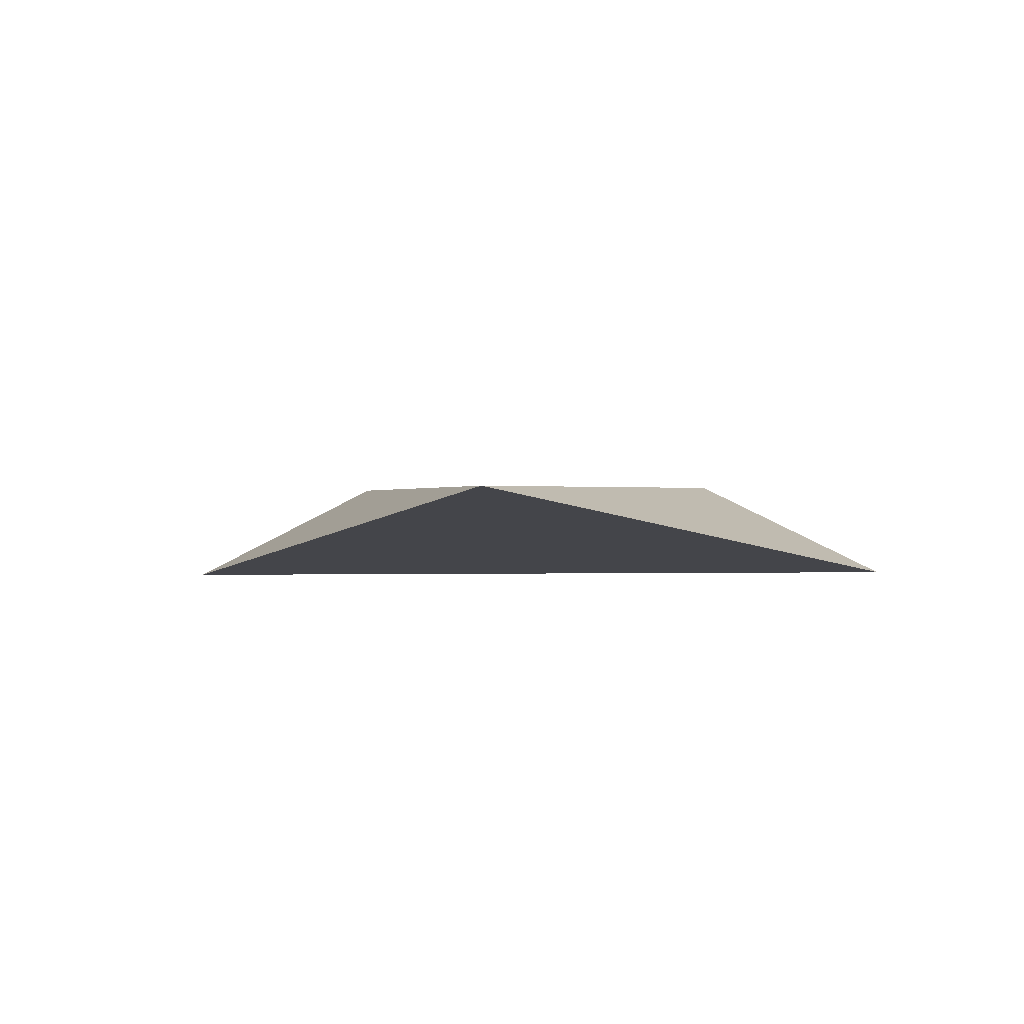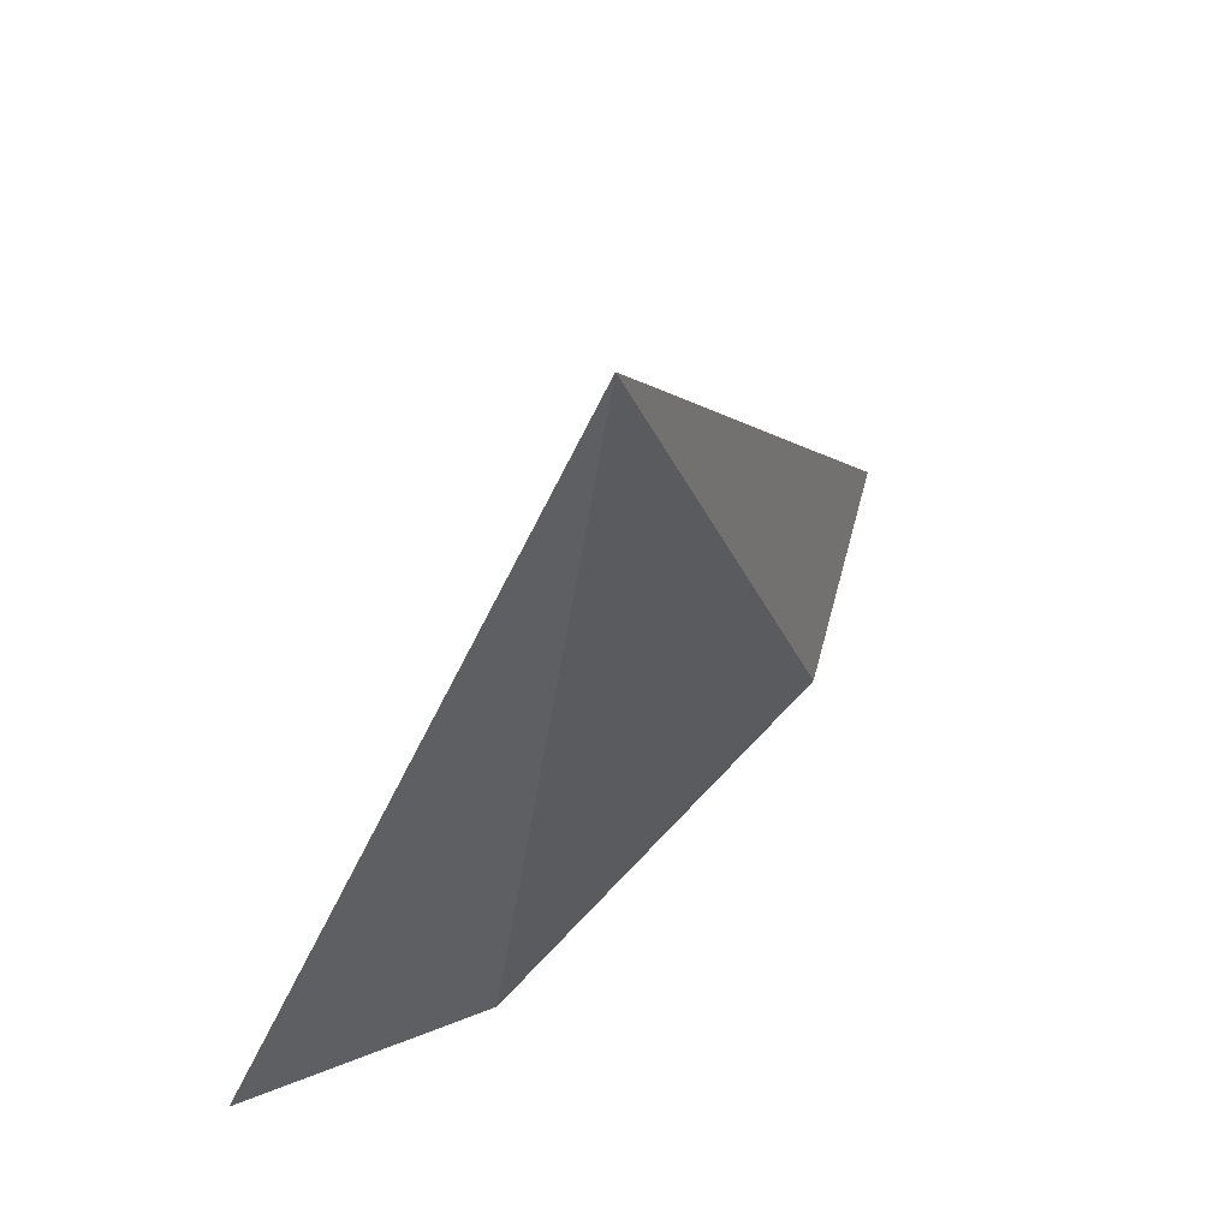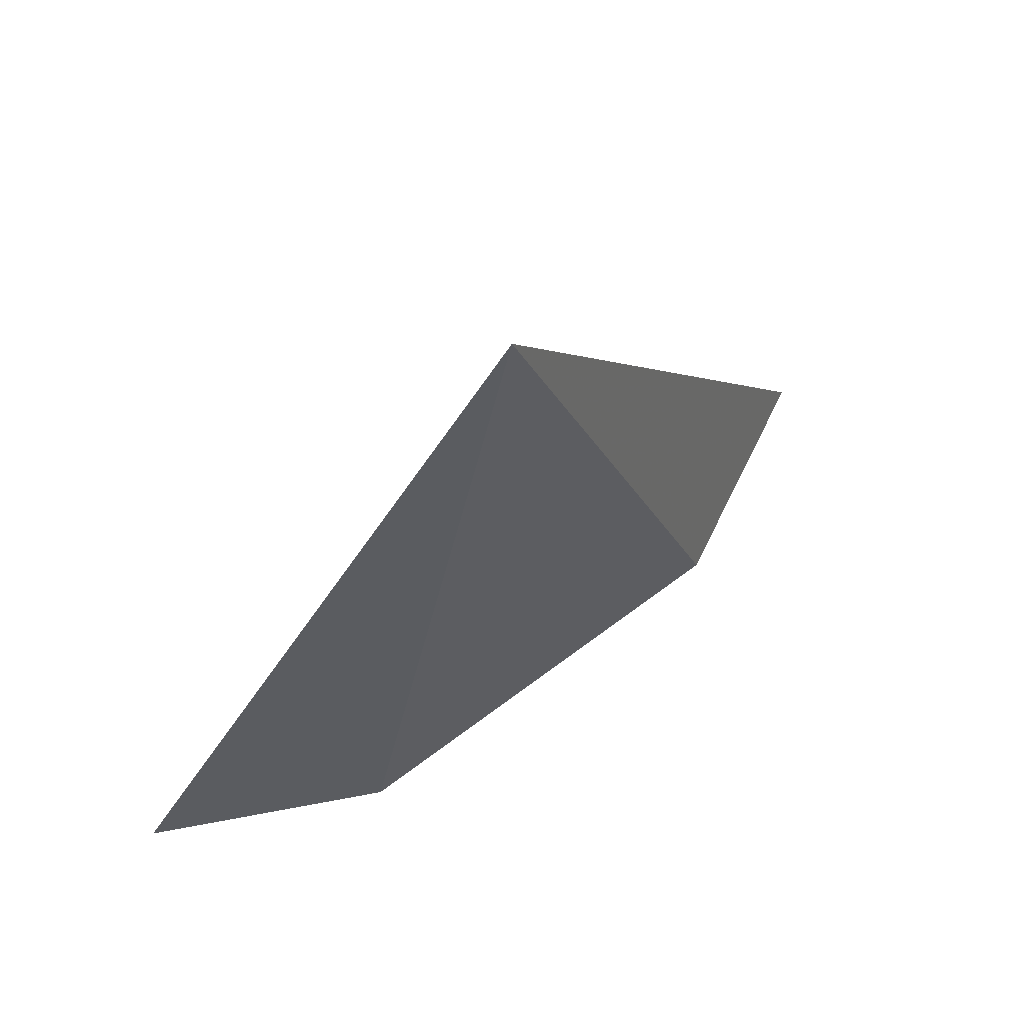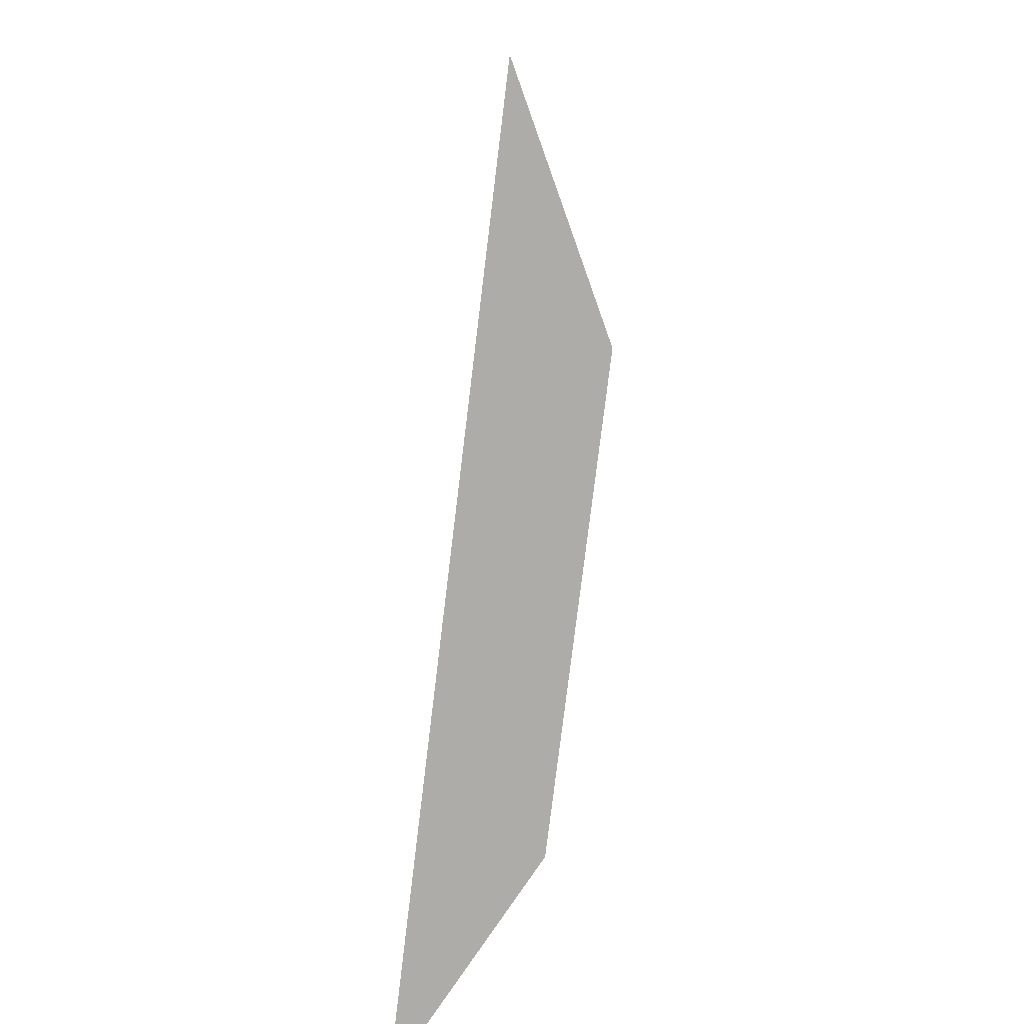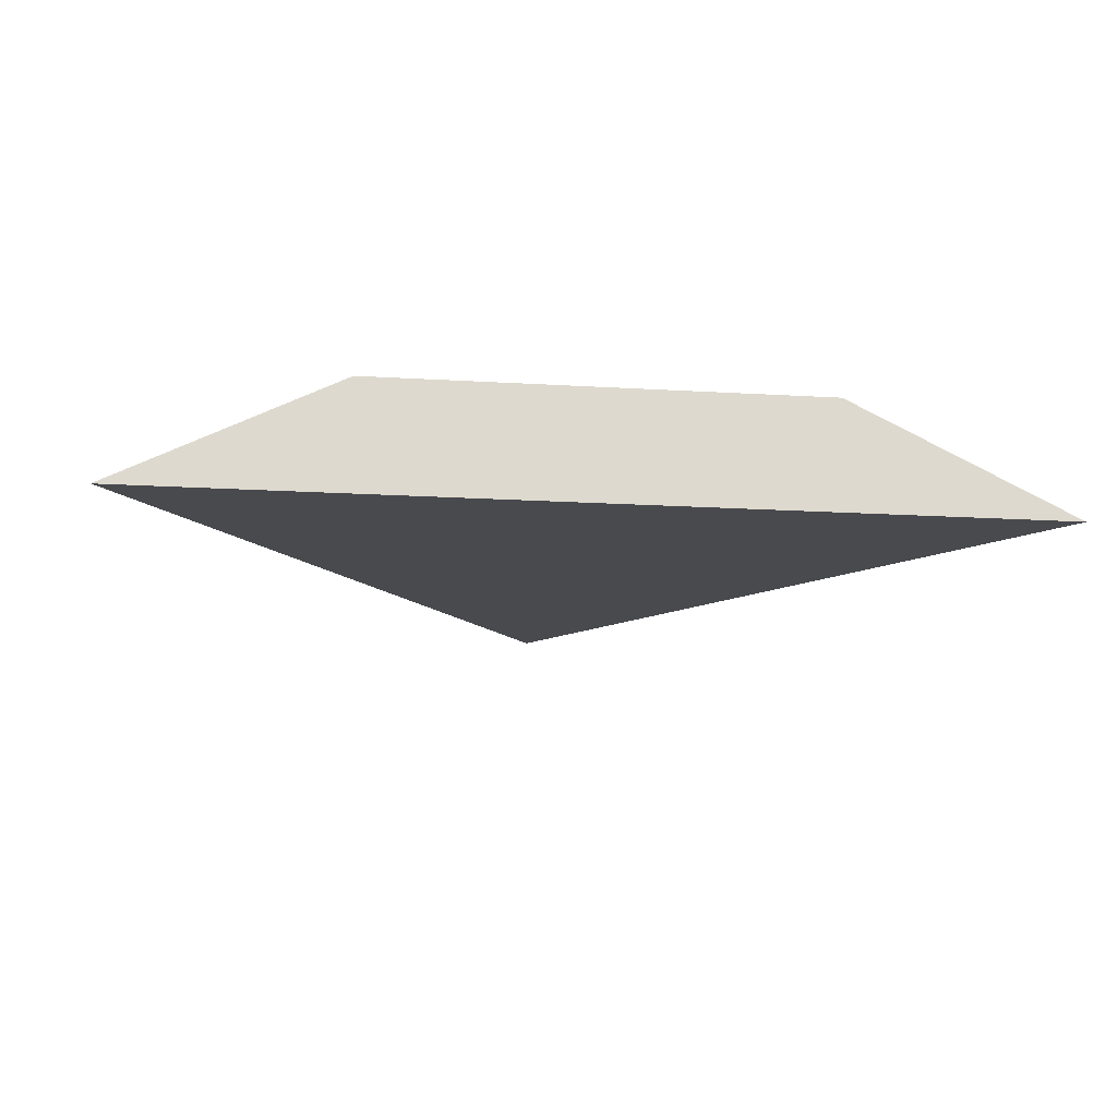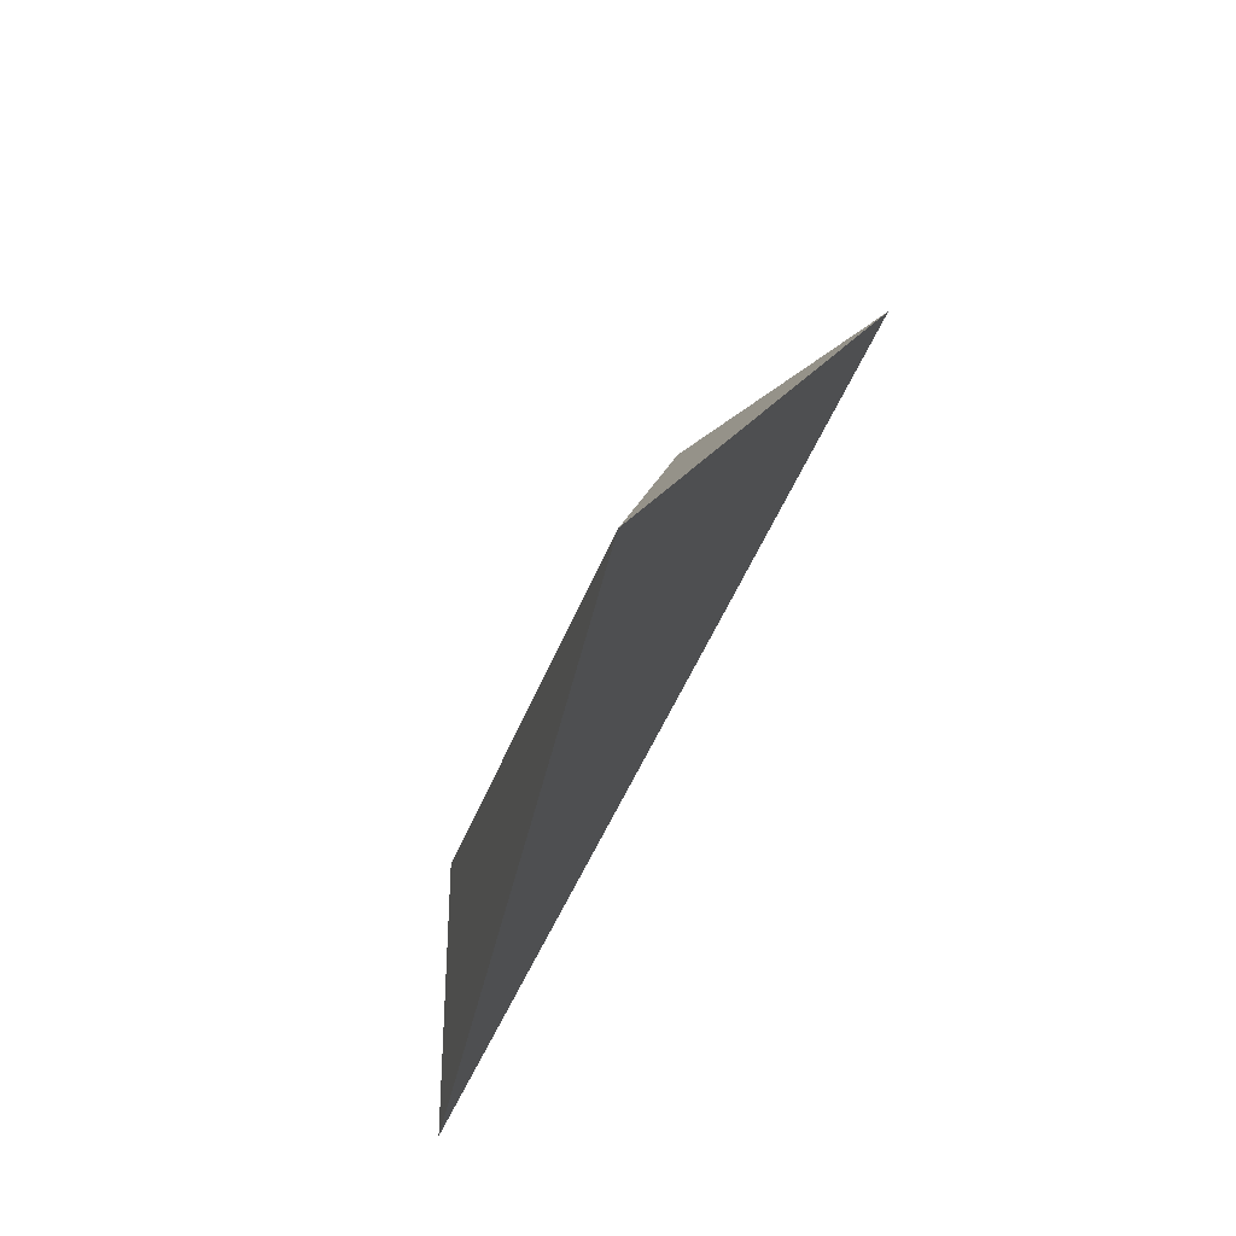
<metadata>
{"format":"obj","ext":"obj","renderer":"f3d","projection":"perspective","resolution":1024,"background":"white","views":[{"elev":-4.4,"azim":5.1,"up":"+Y"},{"elev":58.7,"azim":131.4,"up":"+Z"},{"elev":64.7,"azim":142.6,"up":"+Z"},{"elev":-77.0,"azim":83.1,"up":"+Z"},{"elev":-17.9,"azim":173.4,"up":"+Y"},{"elev":79.3,"azim":-61.5,"up":"+Z"}]}
</metadata>
<code>
o obj1
v 0 0 64
v -64 -8 -32
v -32 8 -32
v 32 8 -32
v 64 -8 -32
v -4 4 16
v 4 4 16
v 8 3 28
v -8 3 28
v -20 -4 16
v 20 -4 16
v -24 -7 -20
v -16 -7 -20
v 16 -7 -20
v 24 -7 -20
v -8 4 -32
v 8 4 -32
v 8 -4 -32
v -8 -4 -32
v -32 4 -32
v 32 4 -32
v 36 -4 -32
v -36 -4 -32
v -38 0 -32
v 38 0 -32
f 1 2 5
f 1 2 3
f 1 3 4
f 1 4 5
f 2 3 4
f 2 4 5

</code>
